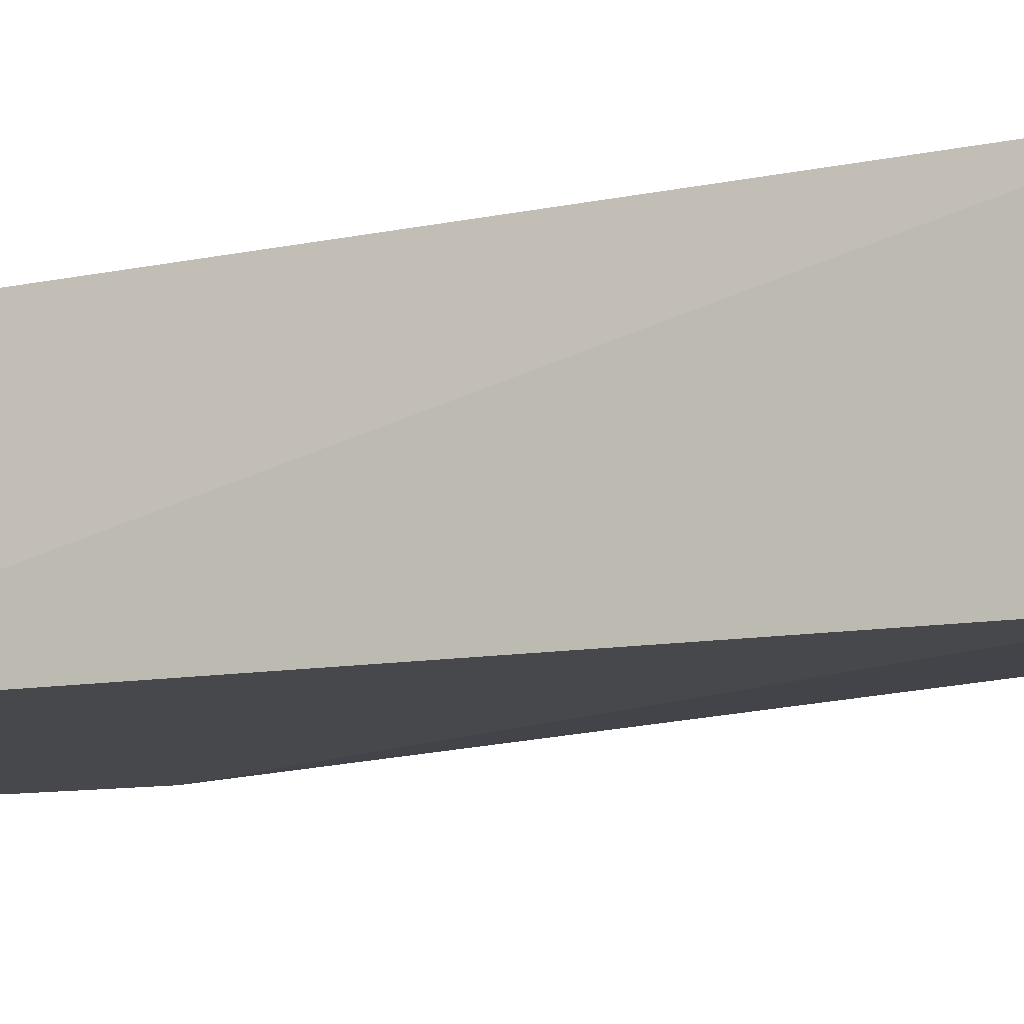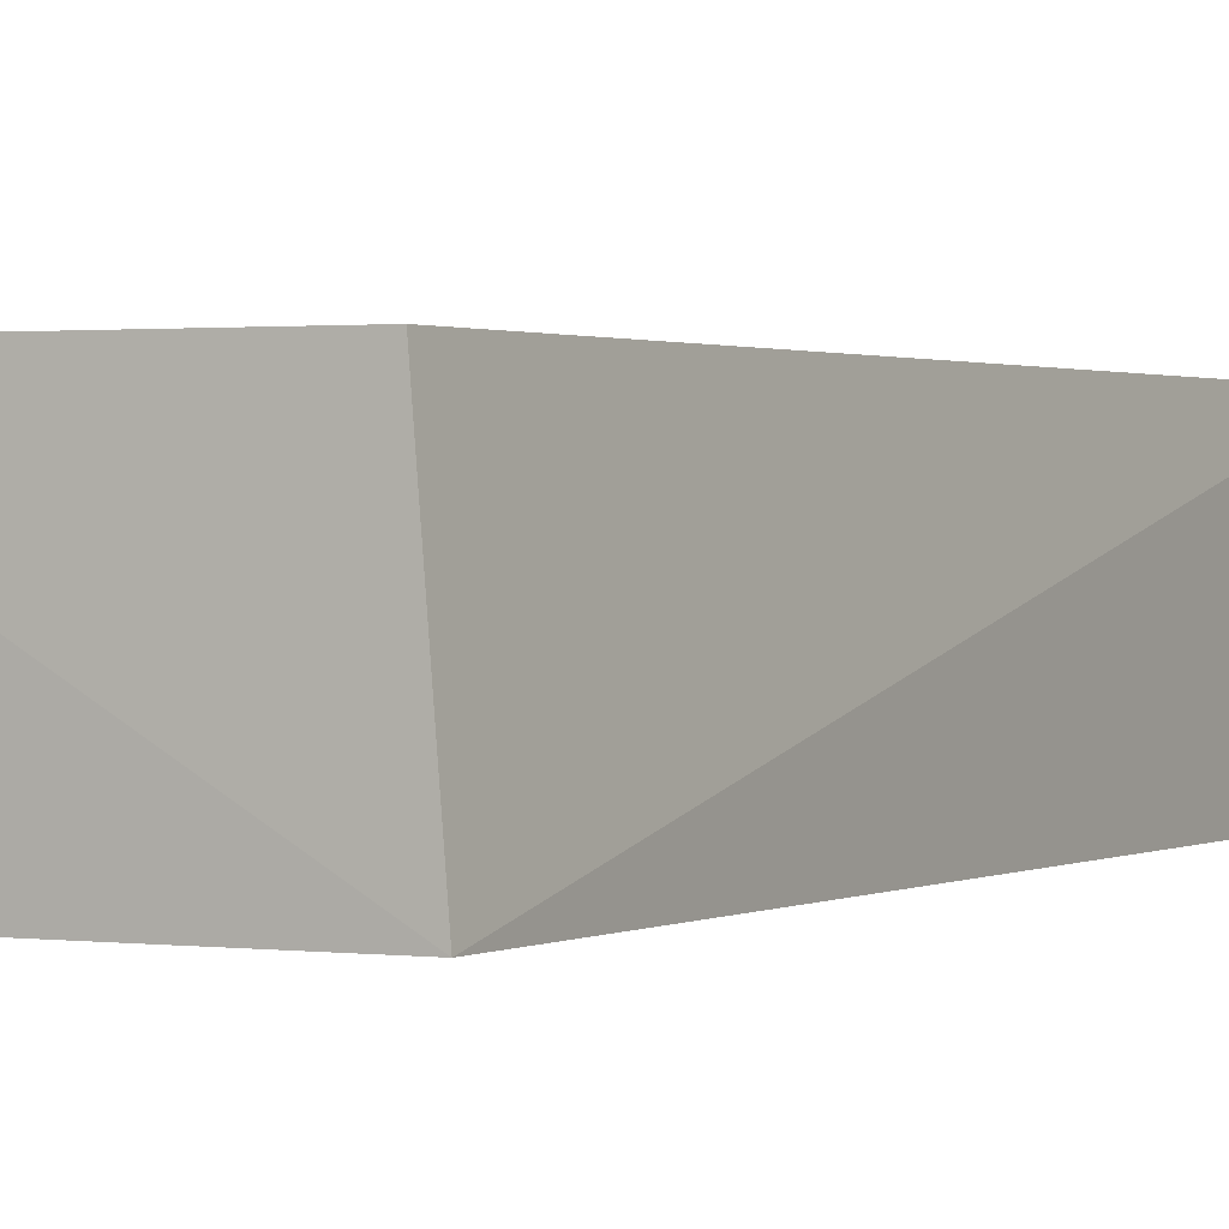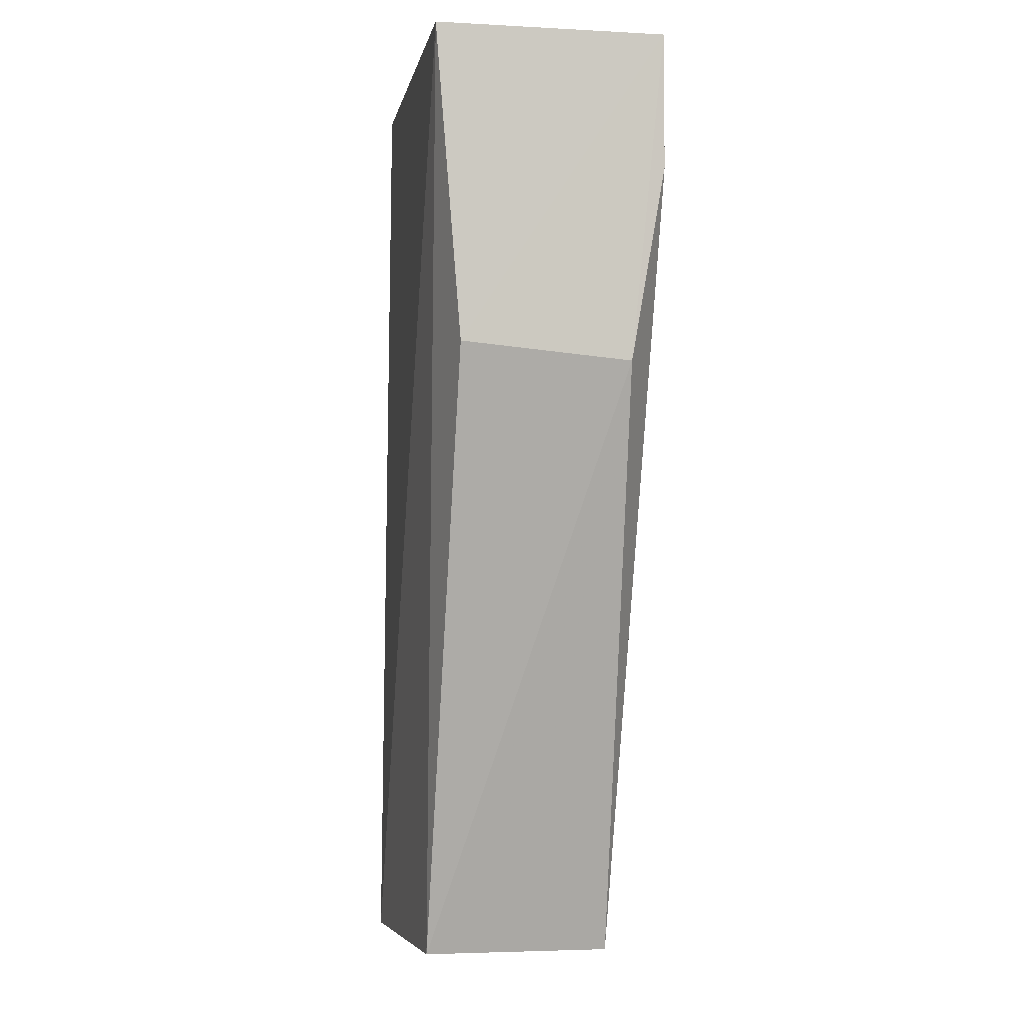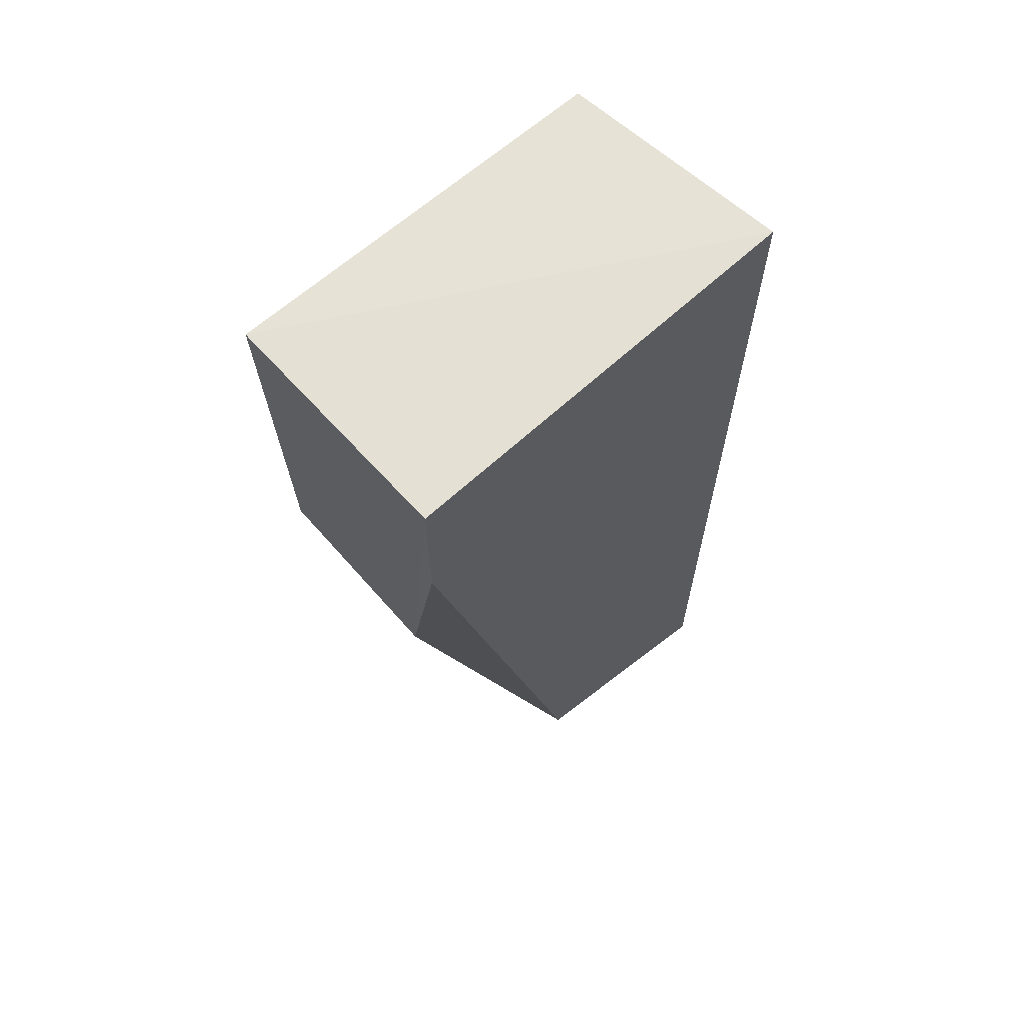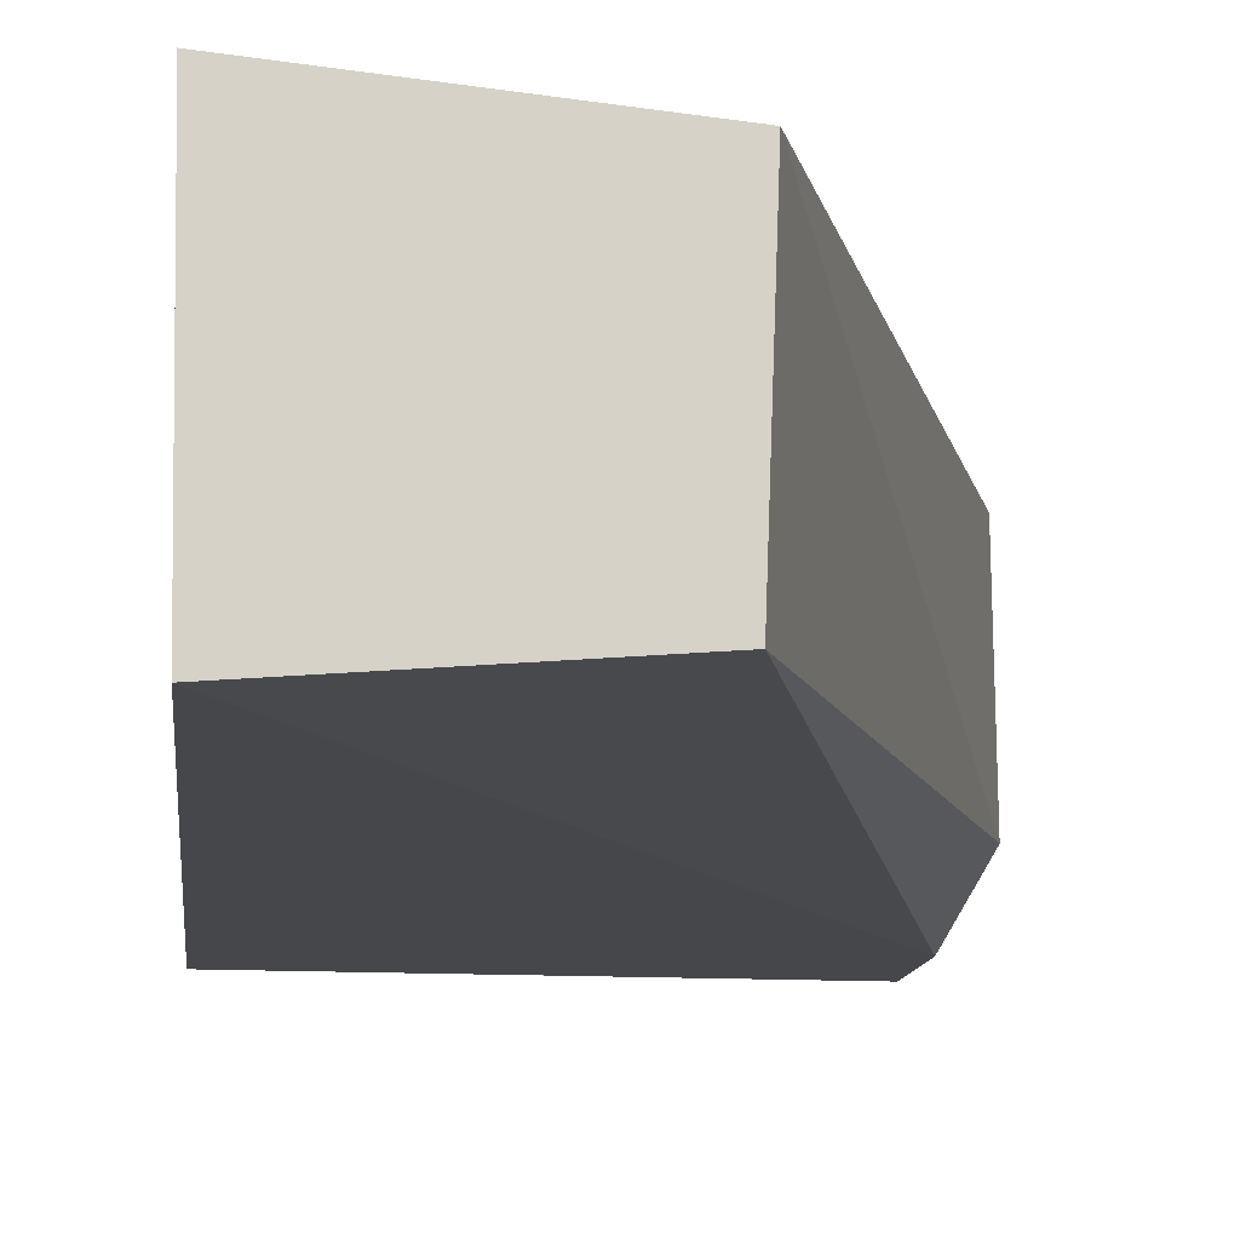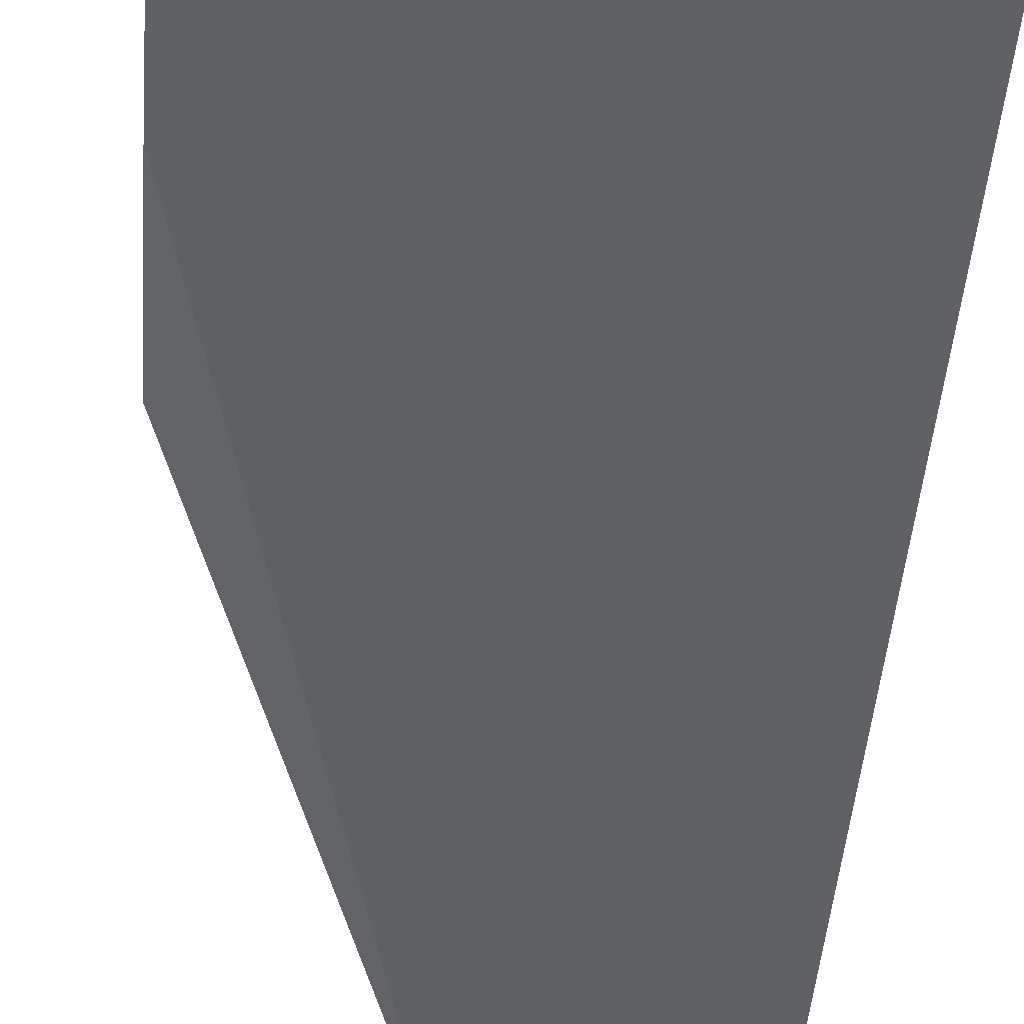
<metadata>
{"format":"obj","ext":"obj","renderer":"f3d","projection":"perspective","resolution":1024,"background":"white","views":[{"elev":-10.8,"azim":-64.3,"up":"+Z"},{"elev":0.8,"azim":-150.3,"up":"+Z"},{"elev":-2.8,"azim":79.4,"up":"+Y"},{"elev":65.4,"azim":137.8,"up":"+Y"},{"elev":-10.8,"azim":-5.1,"up":"+Z"},{"elev":-46.8,"azim":175.6,"up":"+Z"}]}
</metadata>
<code>
v -0.103 0.09542 0.01127
v -0.103 0.08366 0.01034
v -0.103 0.09542 0.002636
v -0.1181 0.09542 0.002755
v -0.1181 0.06019 0.01142
v -0.1099 0.06026 0.01057
v -0.1173 0.09523 0.01114
v -0.103 0.08308 0.003907
v -0.118 0.06018 0.002706
v -0.103 0.09039 0.002616
v -0.1102 0.06017 0.003284
f 1 2 3
f 1 3 4
f 6 2 1
f 6 1 5
f 7 5 1
f 7 1 4
f 7 4 5
f 8 3 2
f 8 2 6
f 9 5 4
f 10 9 4
f 10 4 3
f 10 3 8
f 11 8 6
f 11 6 5
f 11 5 9
f 11 10 8
f 11 9 10

</code>
